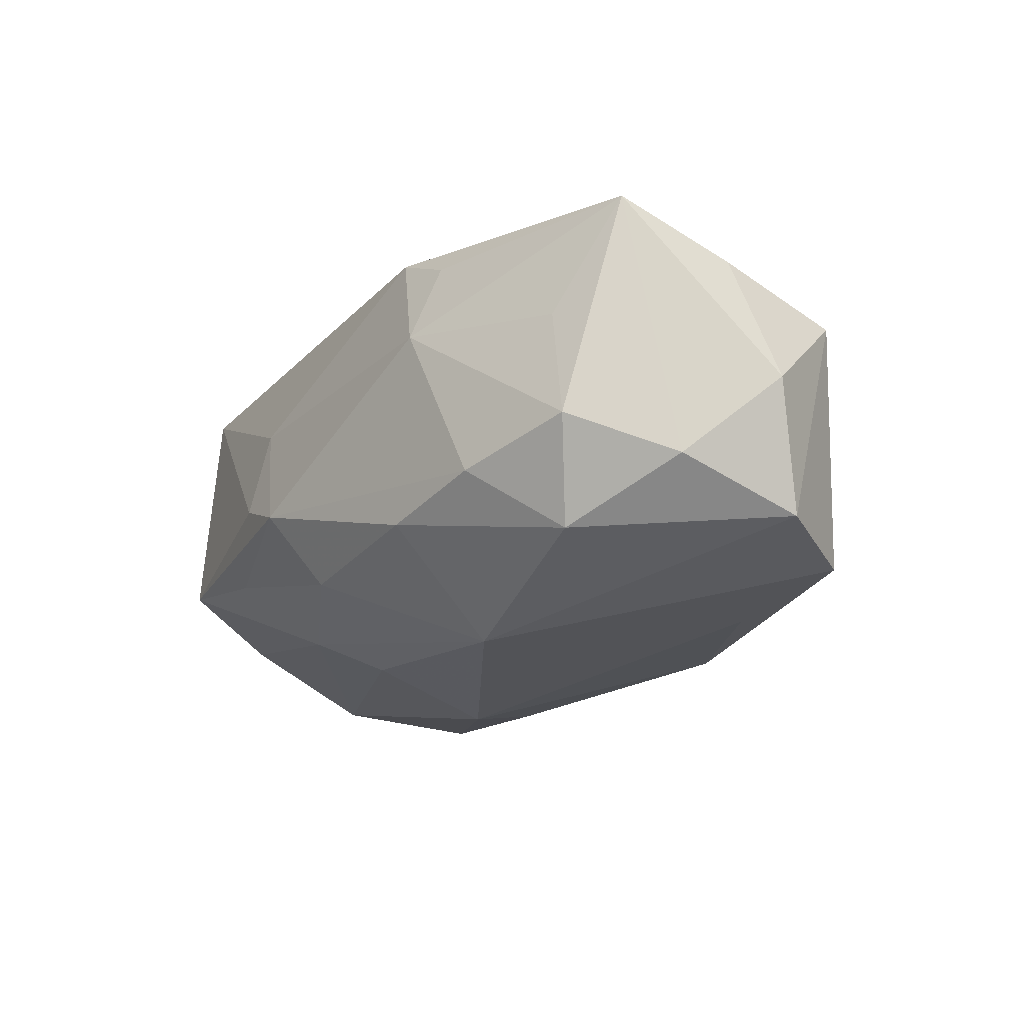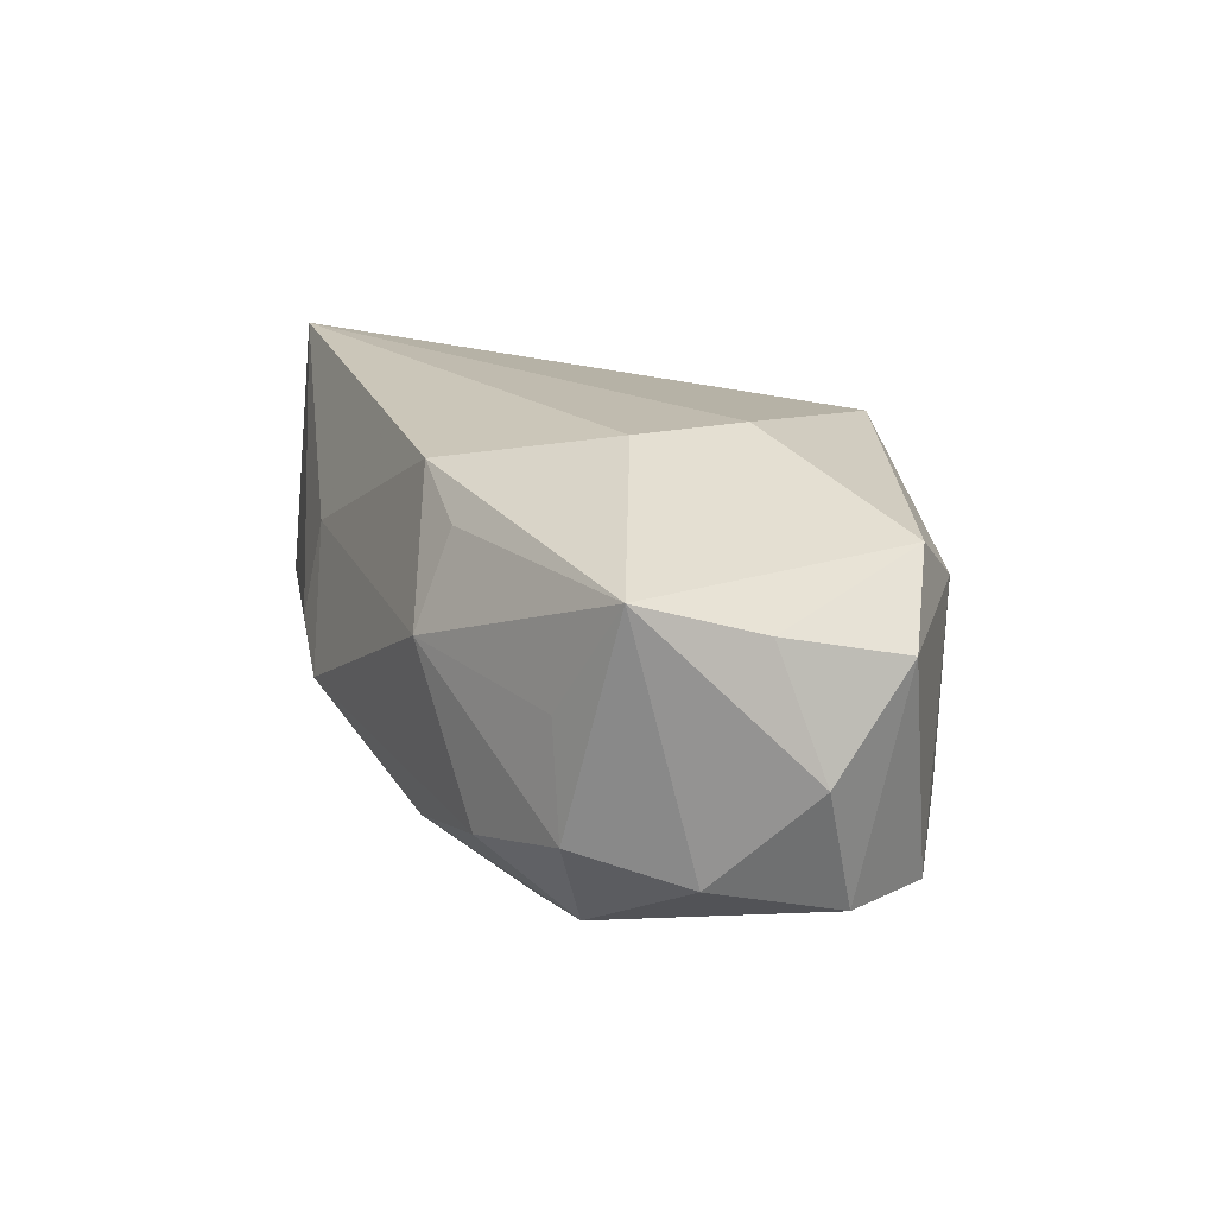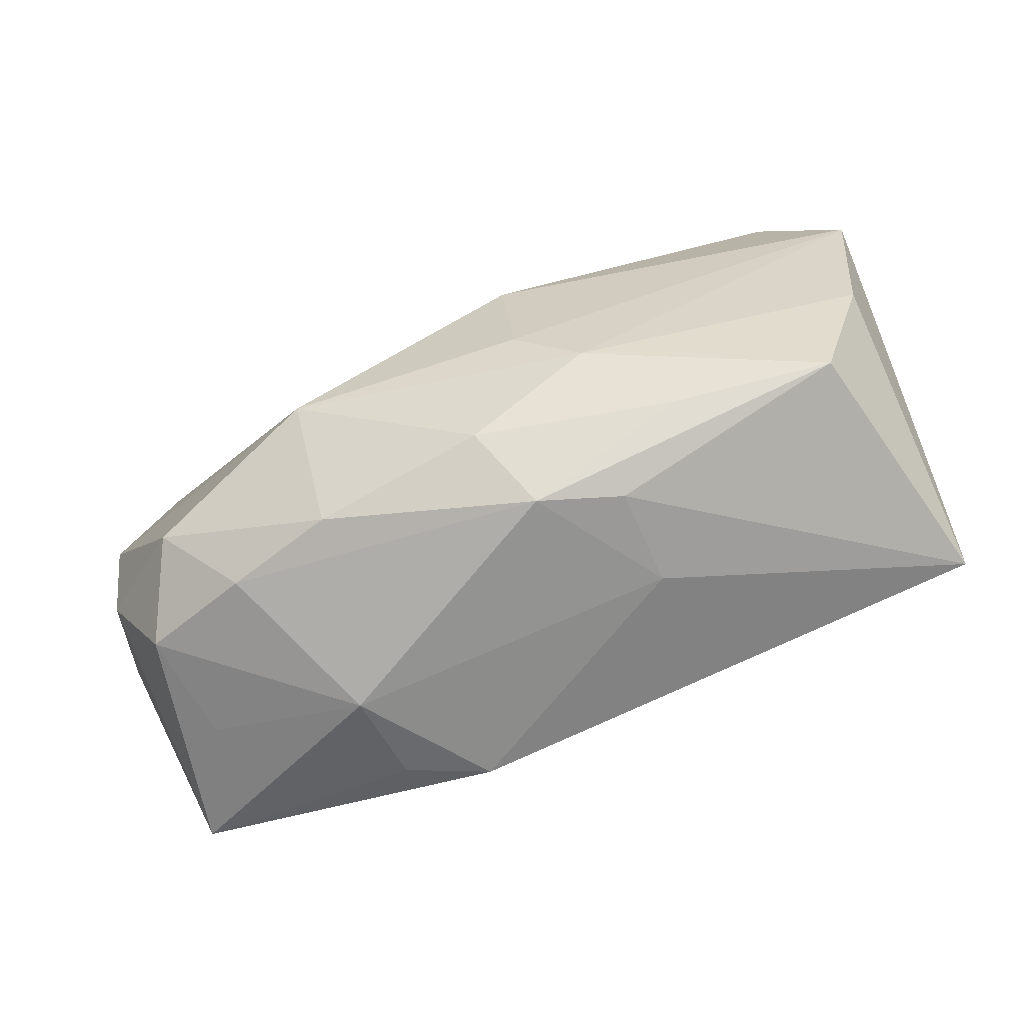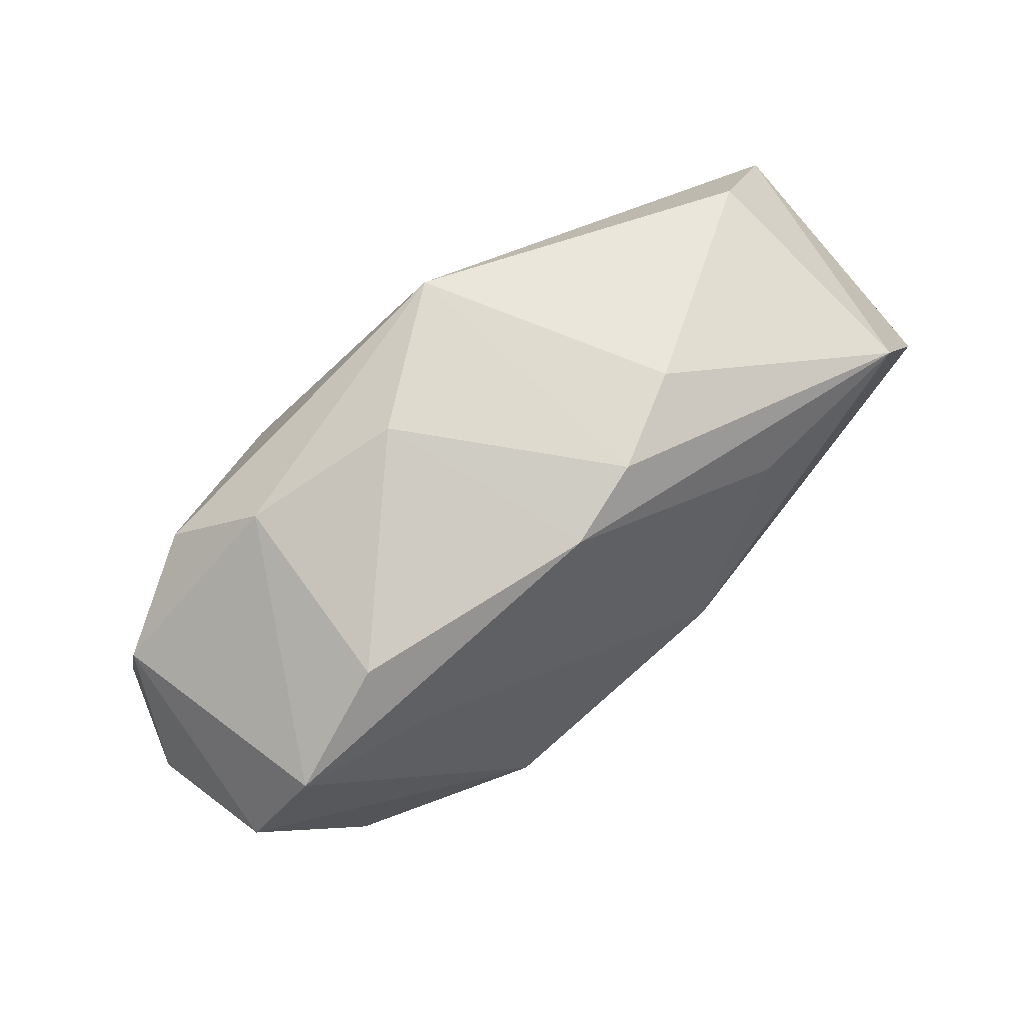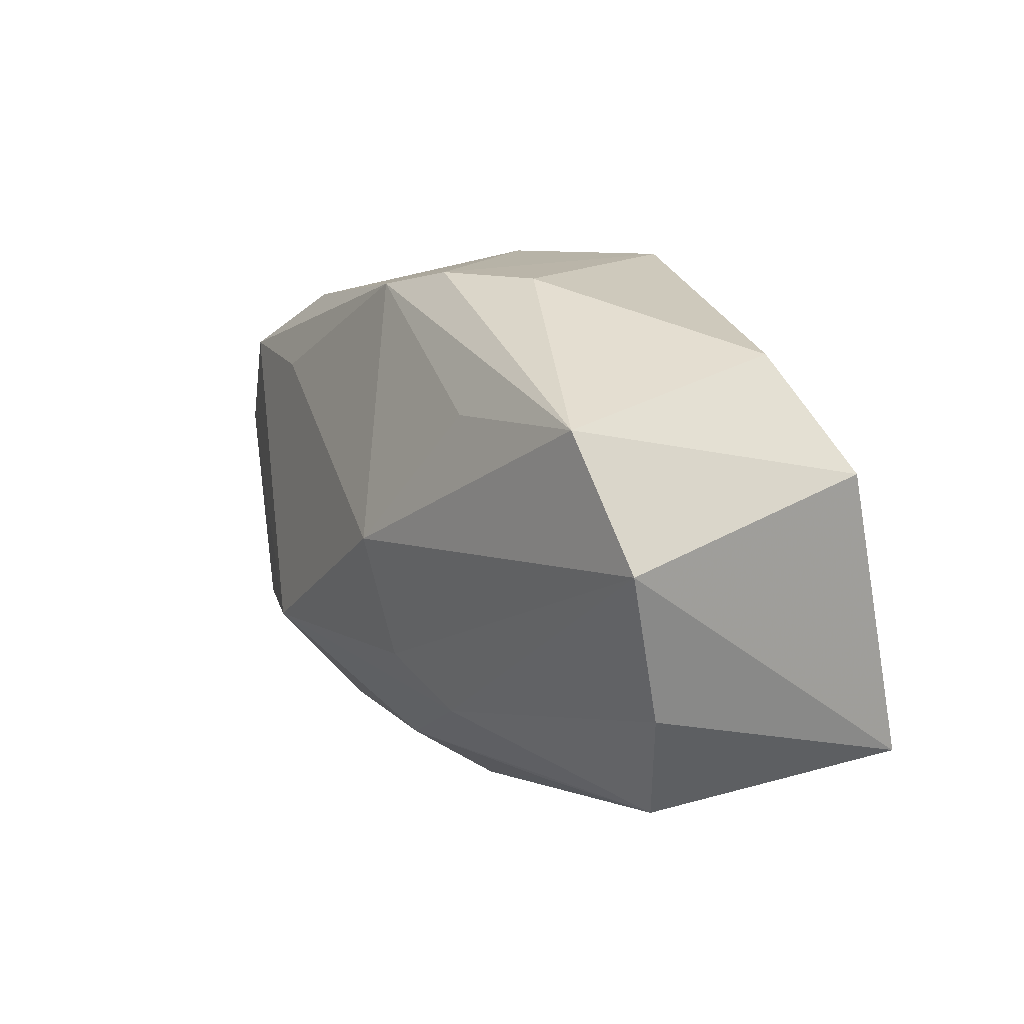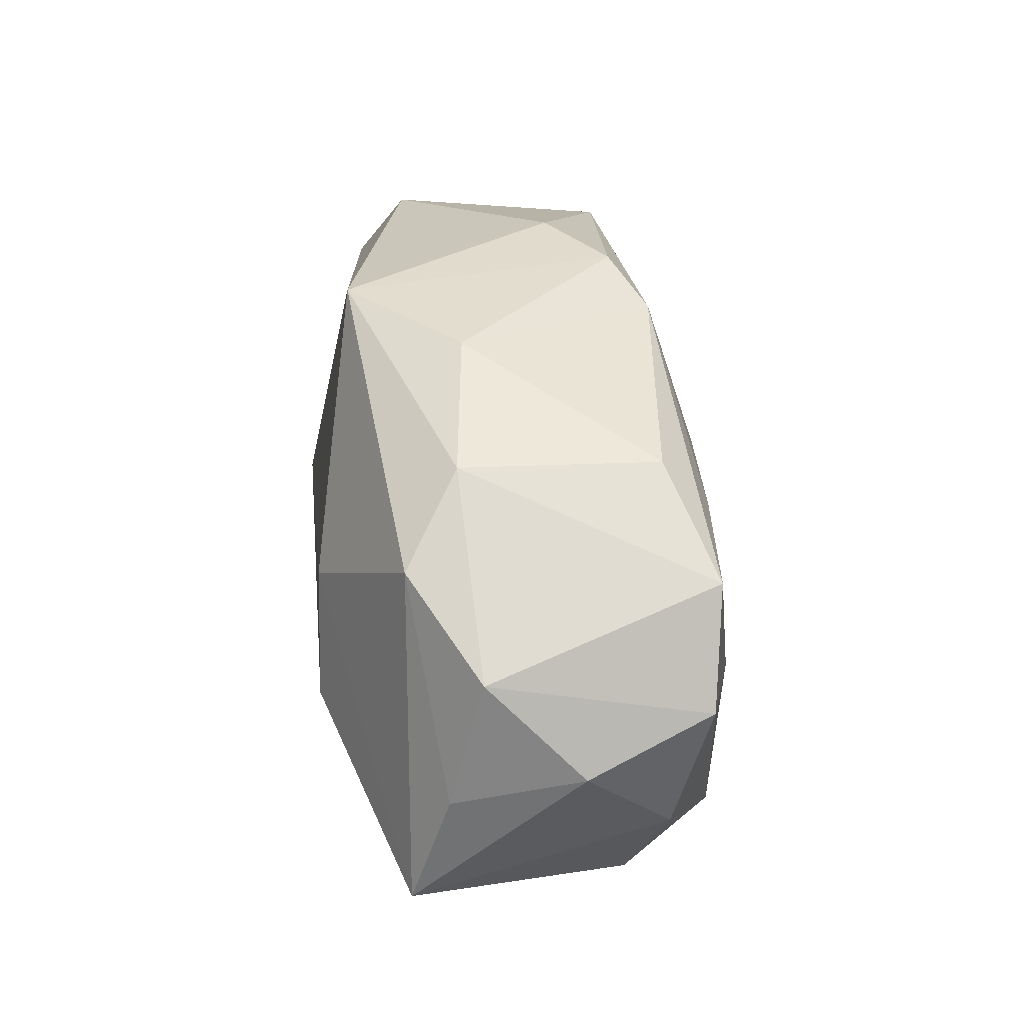
<metadata>
{"format":"obj","ext":"obj","renderer":"f3d","projection":"perspective","resolution":1024,"background":"white","views":[{"elev":-23.1,"azim":56.9,"up":"+Z"},{"elev":17.0,"azim":68.7,"up":"+Z"},{"elev":-77.9,"azim":-153.5,"up":"+Y"},{"elev":70.3,"azim":144.4,"up":"+Y"},{"elev":13.6,"azim":-116.8,"up":"+Y"},{"elev":33.8,"azim":84.0,"up":"+Y"}]}
</metadata>
<code>
v 0.03833 0.008811 0.005189
v -0.01069 -0.0218 0.006003
v 0.01789 -0.01913 0.01244
v 0.03808 0.0042 -0.01381
v 0.02002 0.01278 -0.01609
v -0.001531 -0.02013 -0.01242
v -0.03721 -0.008875 -0.006977
v 0.01117 -0.01906 0.016
v 0.01951 -0.005712 0.01845
v -0.0006524 0.02448 0.01389
v 0.0165 0.005445 0.01795
v 0.02296 0.01923 -0.01131
v 0.002169 0.02281 -0.0133
v 0.02308 0.01986 0.005938
v -0.03547 -0.01604 0.01845
v 0.03221 -0.01664 0.002033
v 0.03762 -0.007501 -0.01063
v 0.01271 -0.01098 -0.02048
v 0.03827 -0.01354 0.01156
v 0.01816 -0.02242 0.004365
v -0.0402 0.004569 -0.01095
v 0.04122 0.0006936 -0.002901
v -0.01266 0.02448 -0.005548
v -0.00411 -0.02458 -0.005647
v -0.004814 0.02448 -0.01059
v 0.03334 -0.01651 -0.007597
v 0.03249 0.01323 -0.01496
v 0.01368 -0.02082 -0.0118
v 0.02336 -0.01971 -0.009908
v -0.007732 -0.009883 -0.01722
v 0.009824 0.02426 0.004373
v -0.03196 -0.0191 -0.004182
v 0.03895 -0.002779 0.008185
v -0.01787 0.01397 -0.01528
v -0.008062 0.001457 -0.02026
v -0.03371 0.01527 -0.01307
v -0.01831 -0.02006 -0.007354
v -0.01281 -0.01436 -0.01394
v -0.01099 -0.02355 -0.002466
v -0.03796 0.01011 0.01155
v 0.02935 0.01398 0.01081
v 0.02883 -0.01323 -0.01562
v -0.03027 0.01934 0.007332
f 21 15 40
f 36 35 21
f 21 40 36
f 13 36 25
f 7 15 21
f 7 32 15
f 32 7 38
f 38 7 21
f 2 8 15
f 20 8 2
f 5 13 27
f 35 13 5
f 5 27 18
f 18 35 5
f 12 14 27
f 27 13 12
f 35 36 34
f 34 13 35
f 36 13 34
f 11 15 9
f 15 8 9
f 9 19 11
f 8 19 9
f 3 8 20
f 20 19 3
f 3 19 8
f 30 35 18
f 18 38 30
f 21 35 30
f 30 38 21
f 6 38 18
f 32 38 6
f 14 12 31
f 31 13 25
f 31 12 13
f 27 14 1
f 18 27 4
f 27 1 4
f 26 17 19
f 22 33 19
f 19 17 22
f 17 4 22
f 22 1 33
f 22 4 1
f 20 2 24
f 25 36 23
f 14 31 10
f 10 15 11
f 10 40 15
f 10 31 25
f 25 23 10
f 41 1 14
f 41 10 11
f 14 10 41
f 33 1 41
f 11 19 41
f 19 33 41
f 18 4 42
f 42 4 17
f 17 26 42
f 16 19 20
f 20 26 16
f 16 26 19
f 28 24 6
f 28 6 18
f 18 42 28
f 32 6 37
f 37 24 32
f 6 24 37
f 39 2 15
f 39 24 2
f 15 32 39
f 32 24 39
f 40 10 43
f 43 10 23
f 43 36 40
f 43 23 36
f 29 42 26
f 29 28 42
f 29 26 20
f 20 24 29
f 24 28 29

</code>
